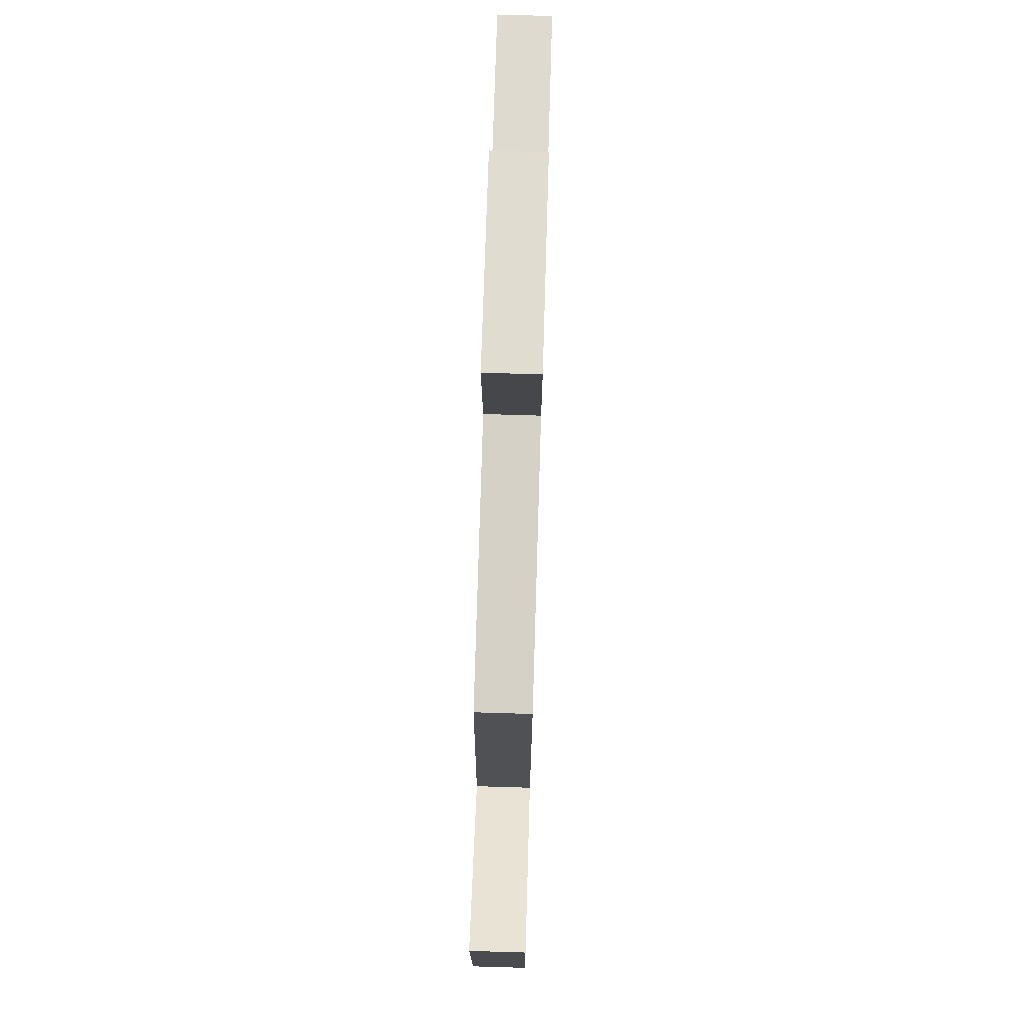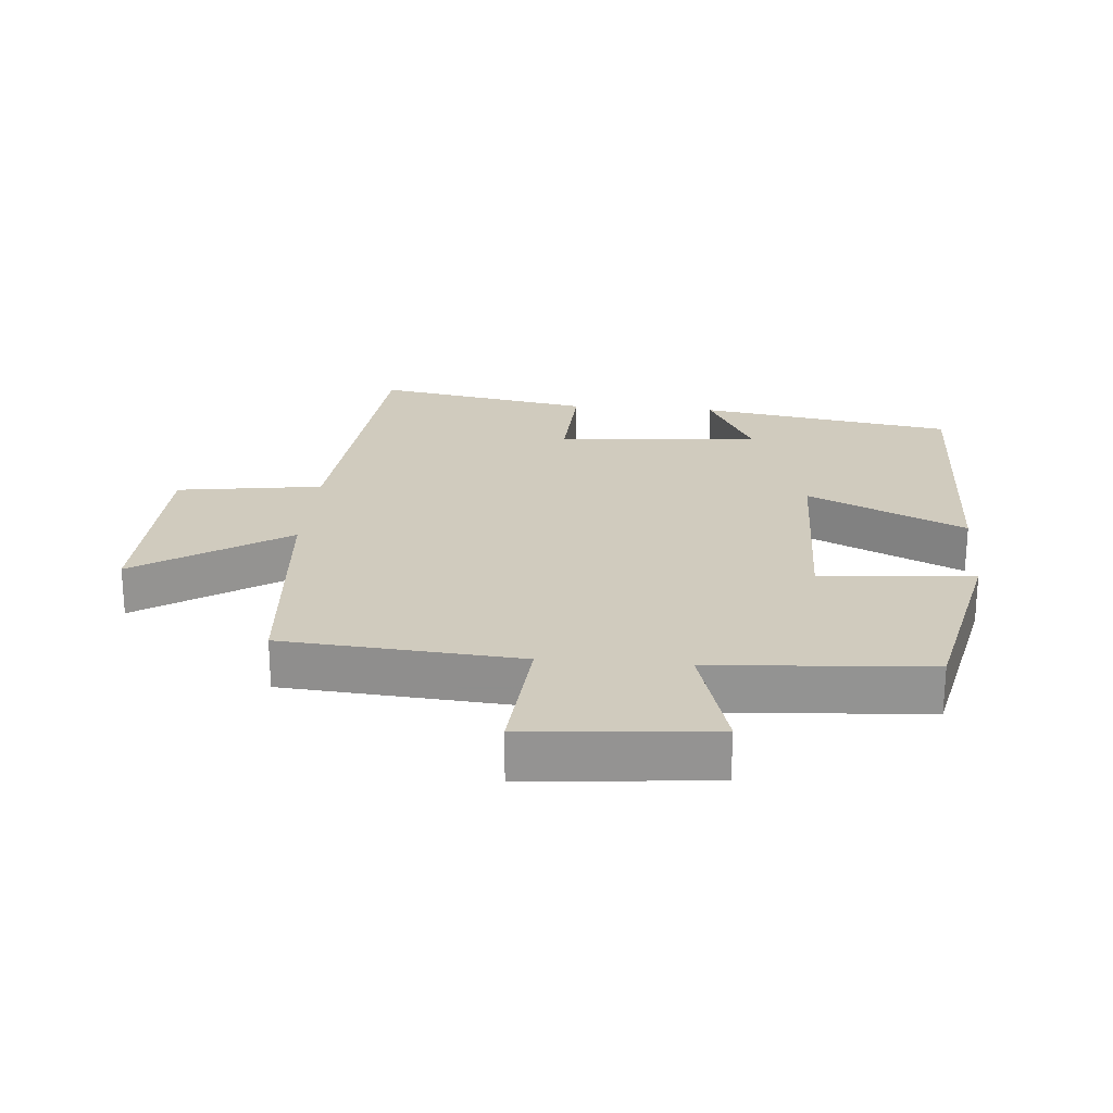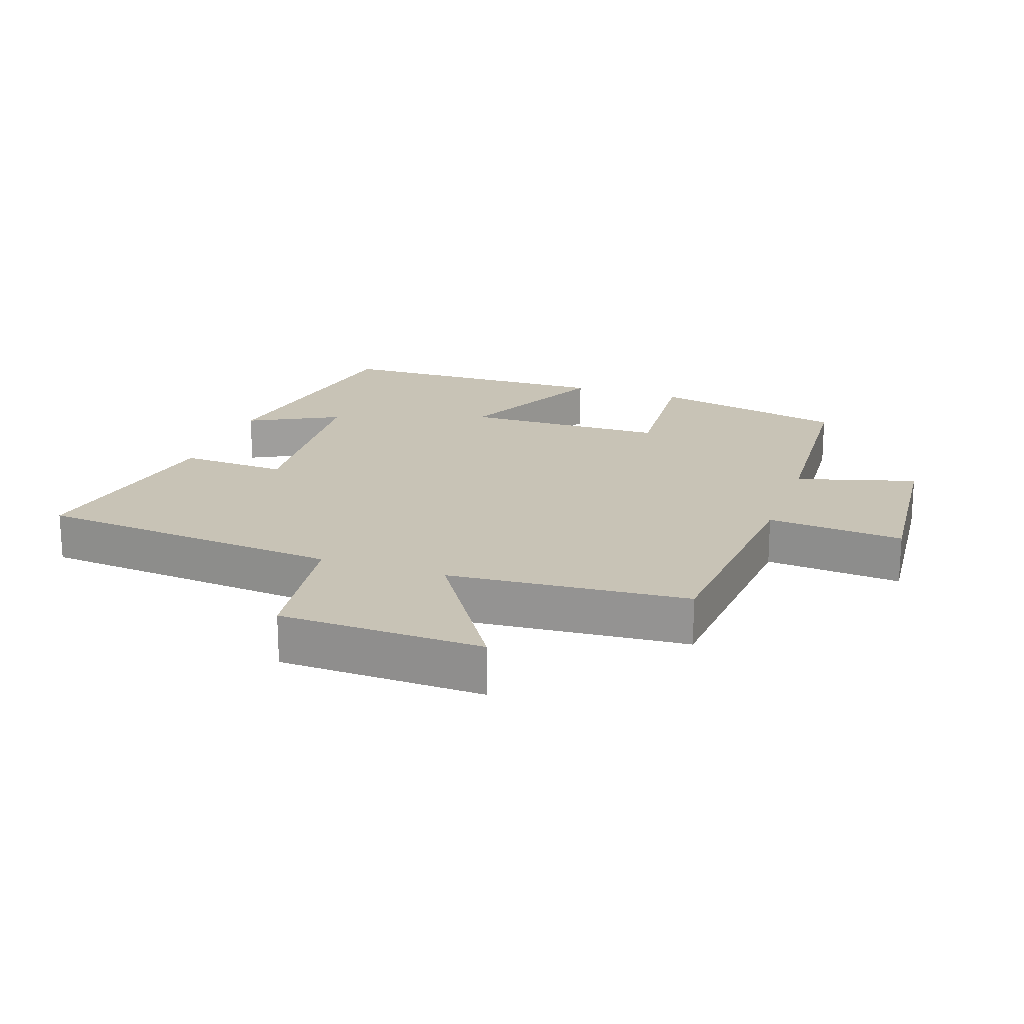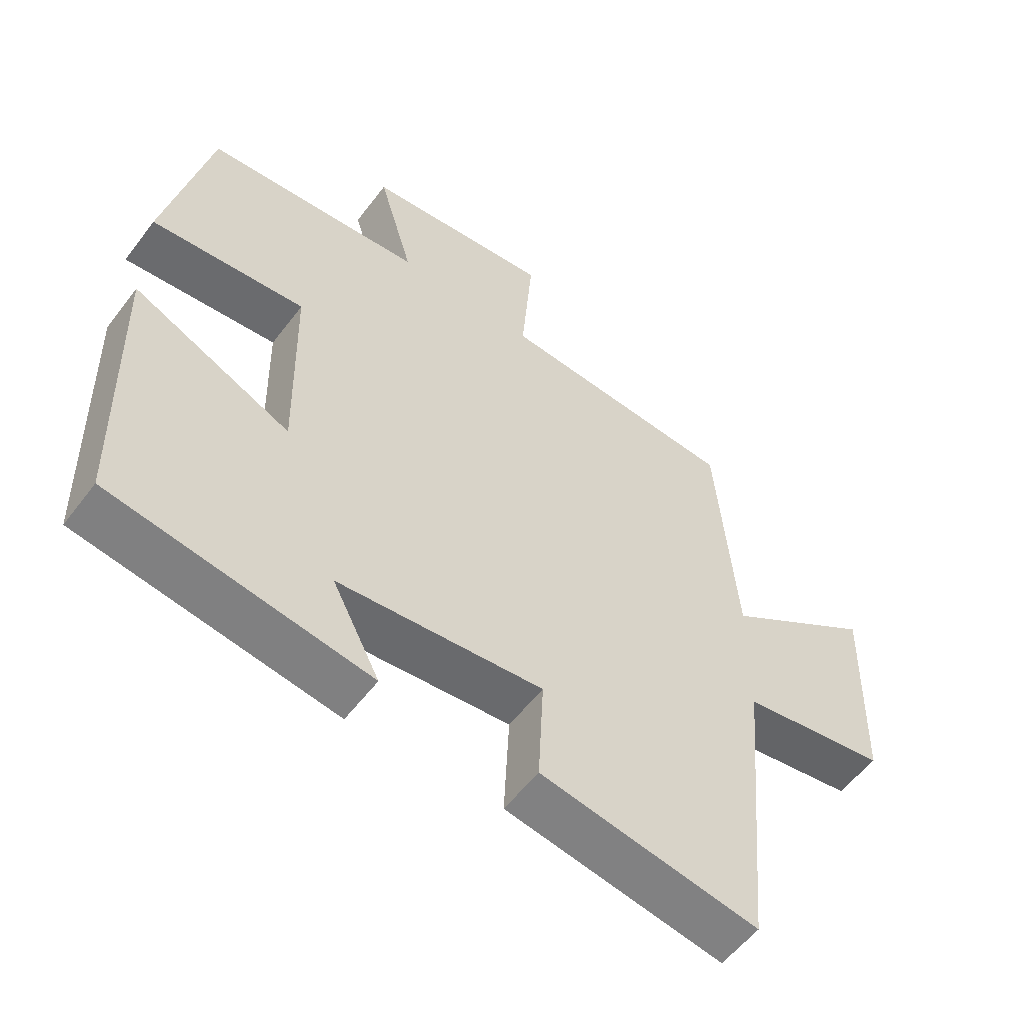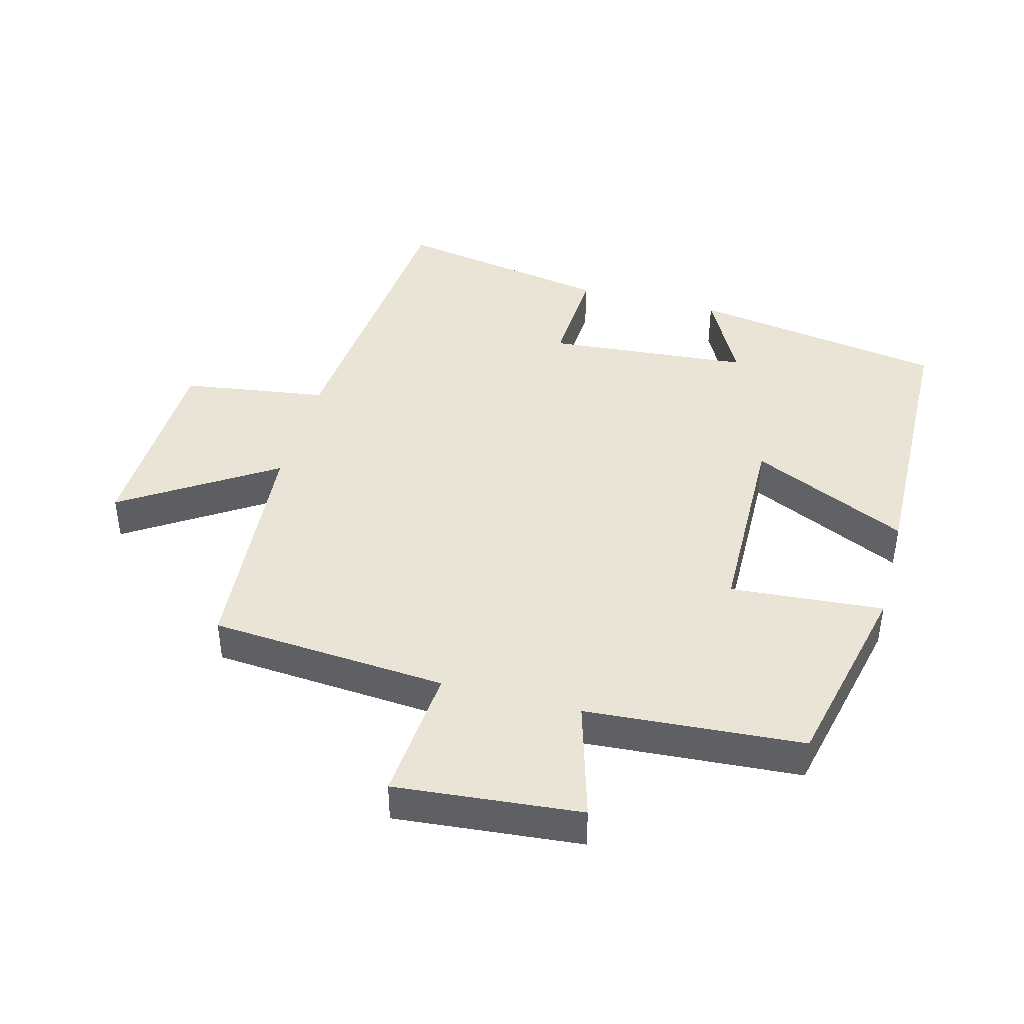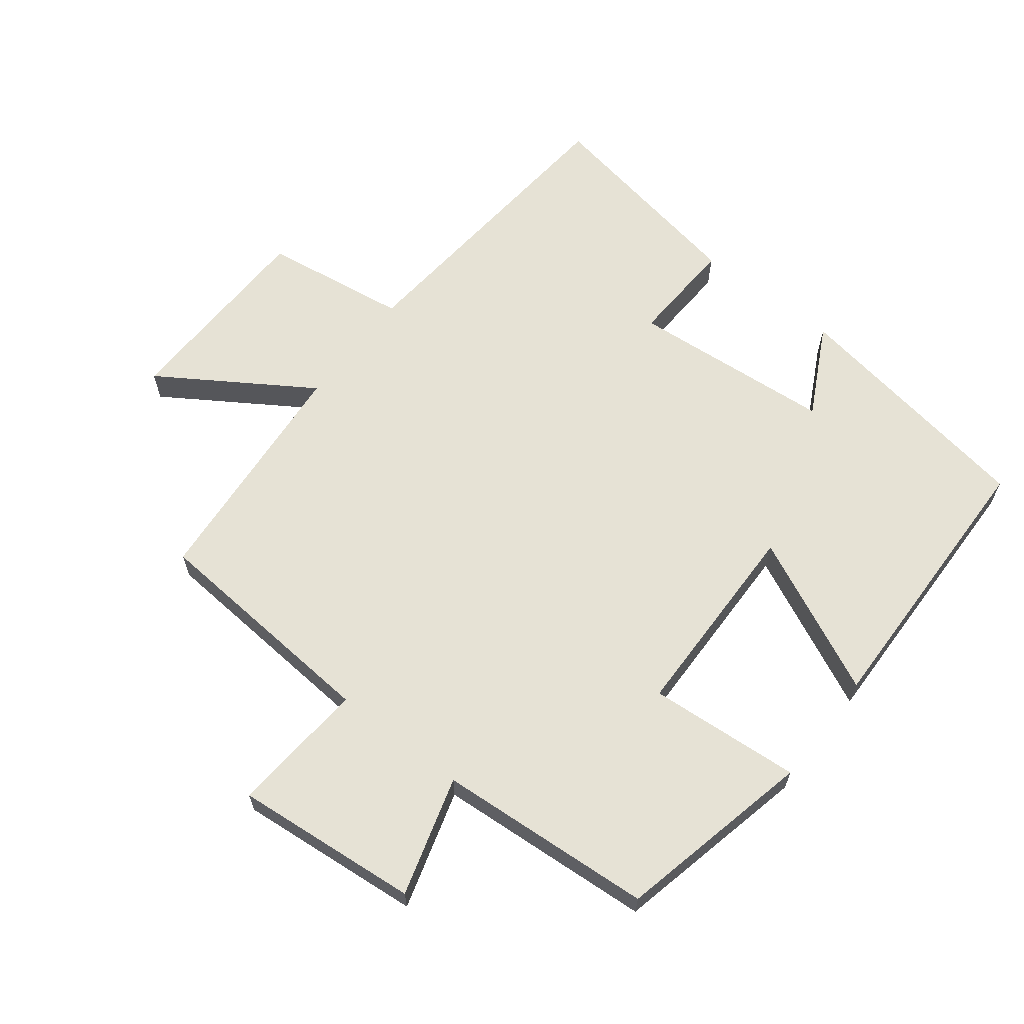
<metadata>
{"format":"obj","ext":"obj","renderer":"f3d","projection":"perspective","resolution":1024,"background":"white","views":[{"elev":74.7,"azim":-88.3,"up":"+Z"},{"elev":23.3,"azim":4.8,"up":"+Y"},{"elev":19.5,"azim":-70.7,"up":"+Y"},{"elev":-55.7,"azim":143.5,"up":"+Z"},{"elev":42.4,"azim":14.9,"up":"+Y"},{"elev":63.9,"azim":37.8,"up":"+Y"}]}
</metadata>
<code>
v -0.458 0.07 -0.559
v -0.5 0.07 -0.09
v -0.721 0.07 -0.058
v -0.729 0.07 0.254
v -0.5 0.07 0.106
v -0.47 0.07 0.472
v -0.109 0.07 0.5
v -0.126 0.07 0.708
v 0.156 0.07 0.682
v 0.103 0.07 0.5
v 0.433 0.07 0.477
v 0.5 0.07 0.177
v 0.267 0.07 0.195
v 0.261 0.07 -0.115
v 0.5 0.07 -0.003
v 0.49 0.07 -0.437
v 0.102 0.07 -0.5
v 0.174 0.07 -0.362
v -0.136 0.07 -0.336
v -0.128 0.07 -0.5
v -0.458 0 -0.559
v -0.5 0 -0.09
v -0.721 0 -0.058
v -0.729 0 0.254
v -0.5 0 0.106
v -0.47 0 0.472
v -0.109 0 0.5
v -0.126 0 0.708
v 0.156 0 0.682
v 0.103 0 0.5
v 0.433 0 0.477
v 0.5 0 0.177
v 0.267 0 0.195
v 0.261 0 -0.115
v 0.5 0 -0.003
v 0.49 0 -0.437
v 0.102 0 -0.5
v 0.174 0 -0.362
v -0.136 0 -0.336
v -0.128 0 -0.5
f 19 20 1 2
f 18 19 2
f 15 16 17 18
f 14 15 18
f 13 14 18 2
f 10 11 12 13
f 10 13 2 3
f 7 8 9 10
f 5 6 7 10
f 5 10 3
f 3 4 5
f 22 21 40 39
f 22 39 38
f 38 37 36 35
f 38 35 34
f 22 38 34 33
f 33 32 31 30
f 23 22 33 30
f 30 29 28 27
f 30 27 26 25
f 23 30 25
f 25 24 23
f 1 21 22 2
f 2 22 23 3
f 3 23 24 4
f 4 24 25 5
f 5 25 26 6
f 6 26 27 7
f 7 27 28 8
f 8 28 29 9
f 9 29 30 10
f 10 30 31 11
f 11 31 32 12
f 12 32 33 13
f 13 33 34 14
f 14 34 35 15
f 15 35 36 16
f 16 36 37 17
f 17 37 38 18
f 18 38 39 19
f 19 39 40 20
f 20 40 21 1

</code>
